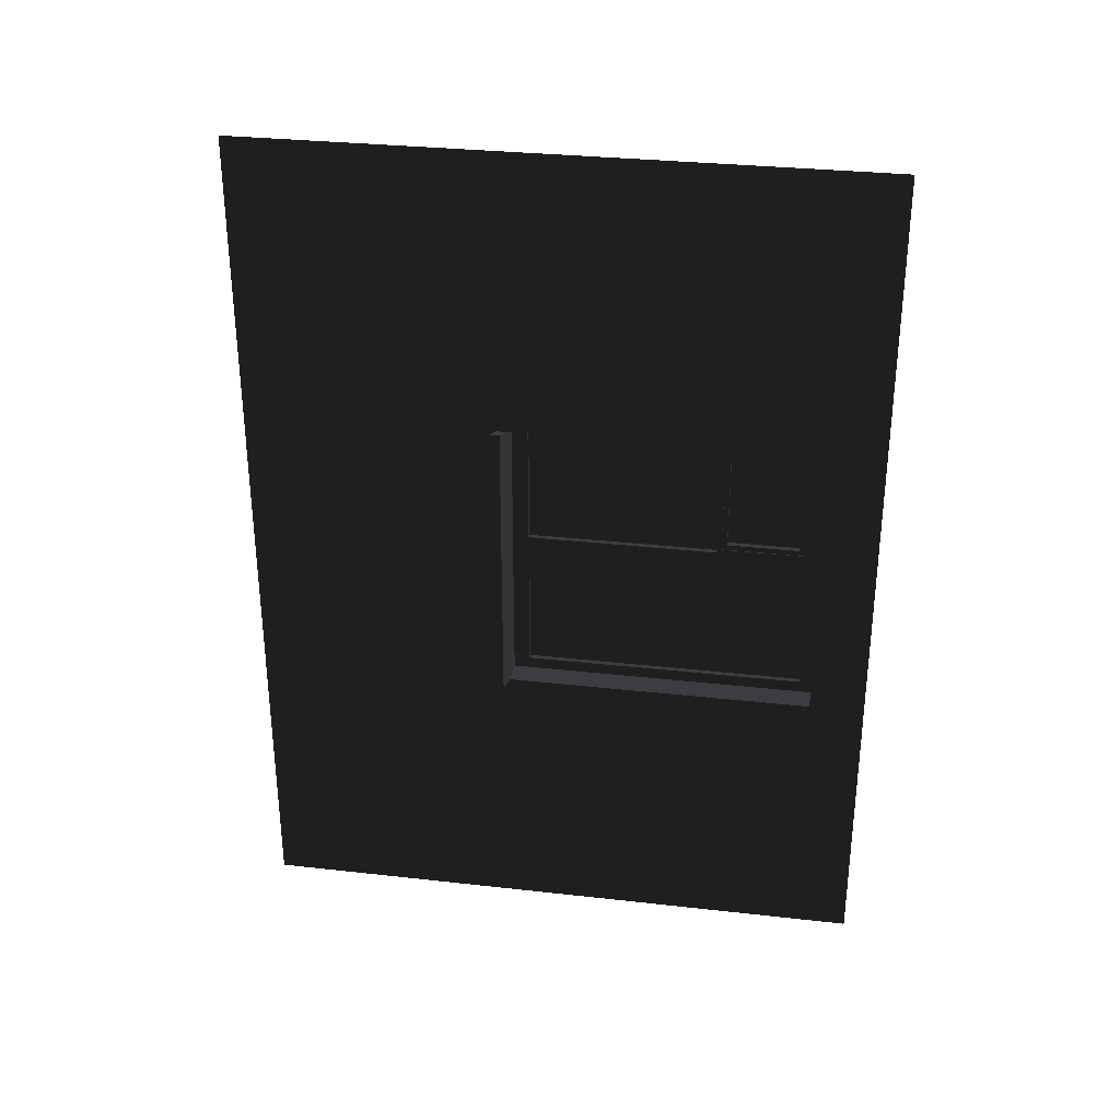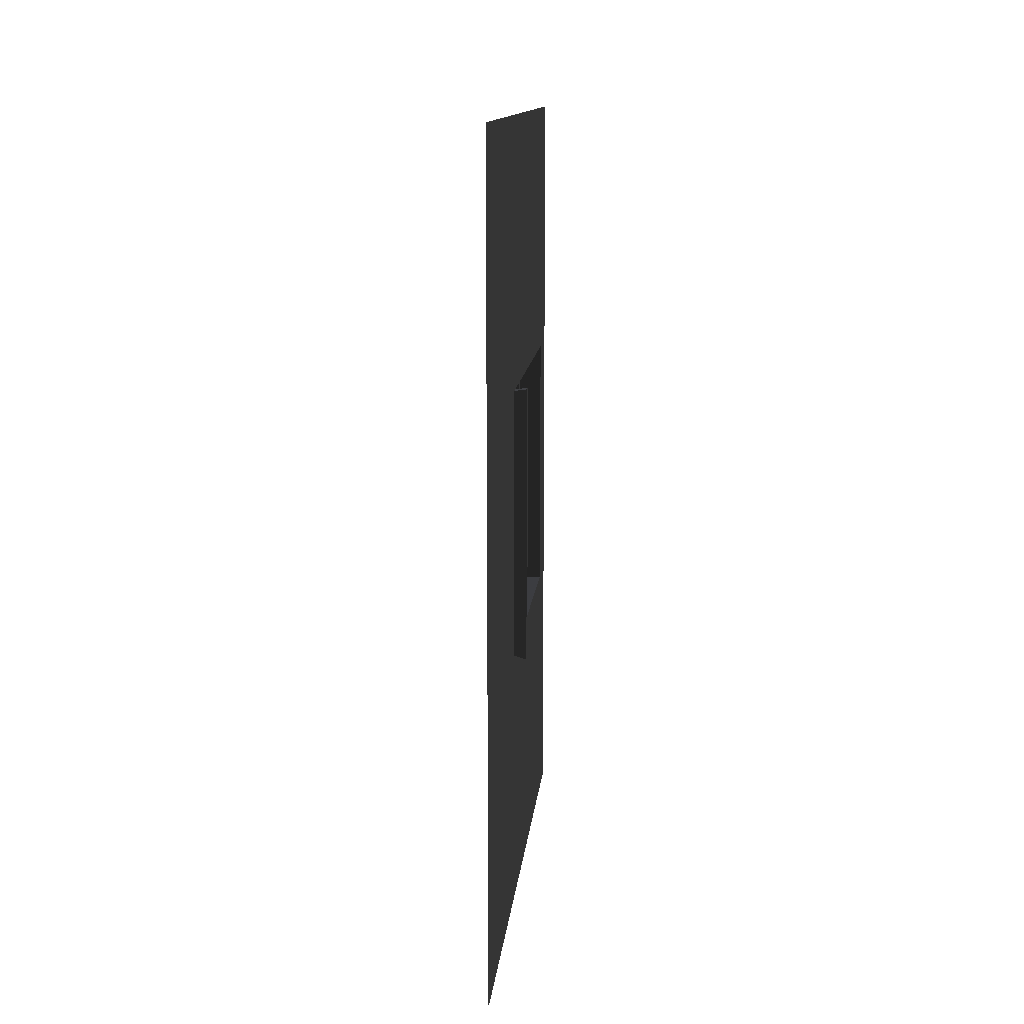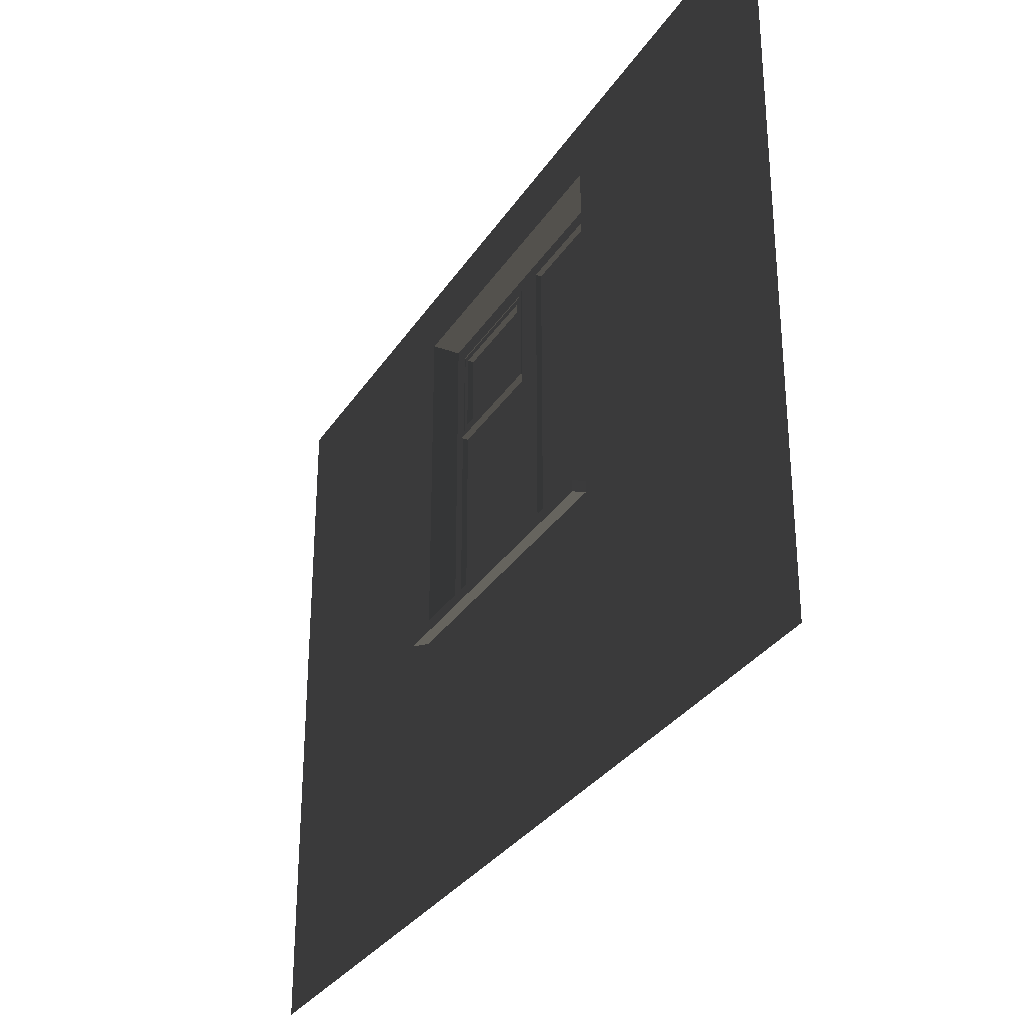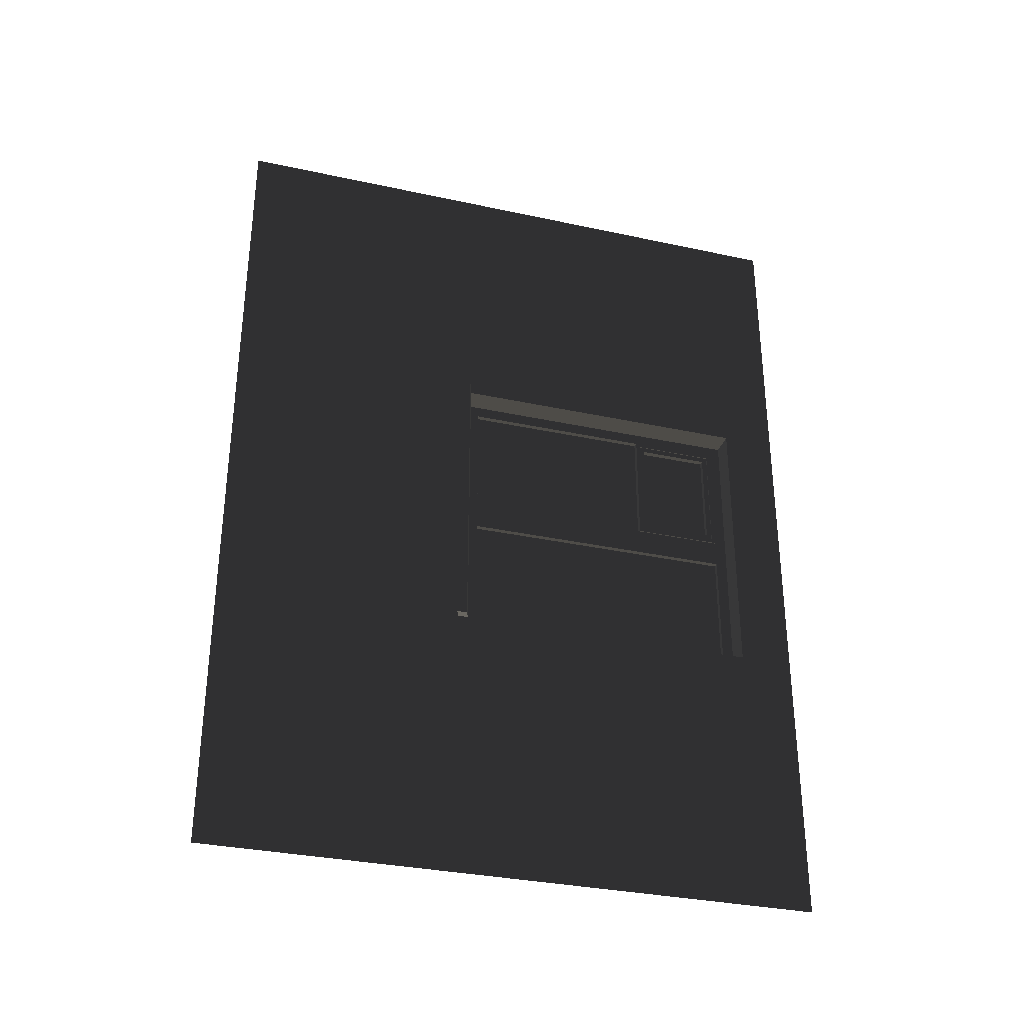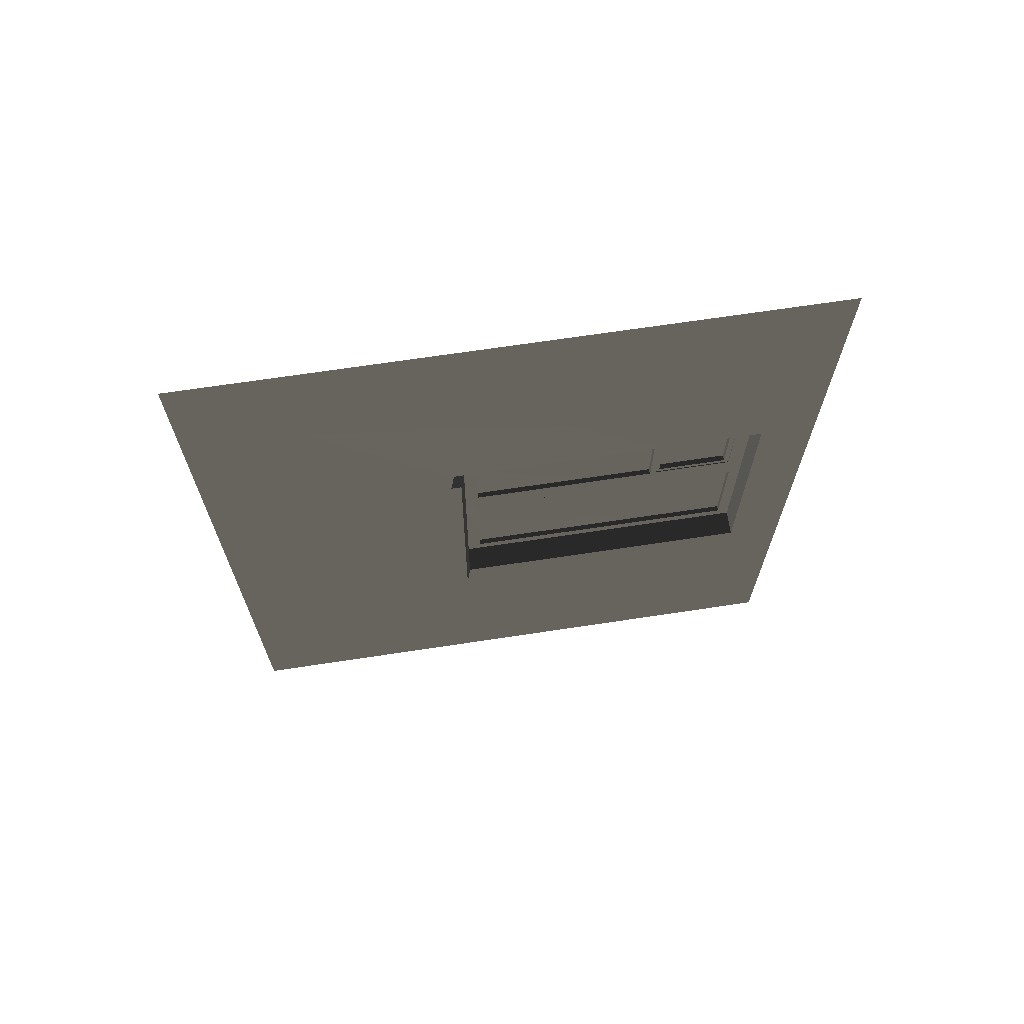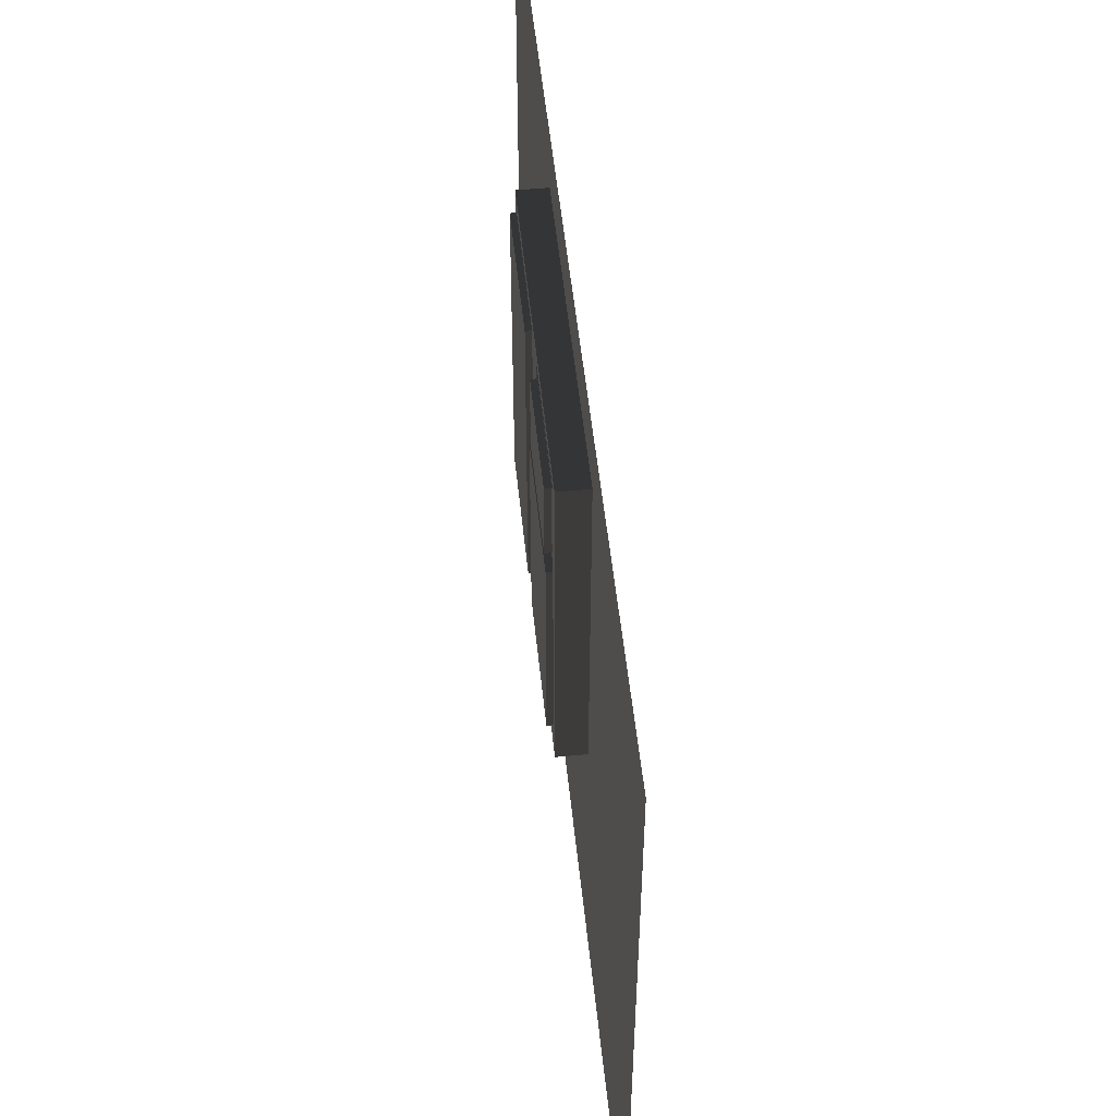
<metadata>
{"format":"obj","ext":"obj","renderer":"f3d","projection":"perspective","resolution":1024,"background":"white","views":[{"elev":31.4,"azim":99.1,"up":"+Z"},{"elev":13.5,"azim":5.8,"up":"+Z"},{"elev":-30.9,"azim":152.8,"up":"+Y"},{"elev":-32.7,"azim":73.3,"up":"+Z"},{"elev":68.8,"azim":81.4,"up":"+Z"},{"elev":52.0,"azim":-5.8,"up":"+Y"}]}
</metadata>
<code>
o WallWindow1_low_Wood_Wall_Double_Cross_01
v 0 2.2 -0
v 0 0 0
v 0 -0 -3
v 0 2.2 -3
v 0 2.007 -0.9917
v 0 2.007 -2.008
v 0 0.8859 -0.9917
v 0 0.8859 -2.008
v -0.08993 2.007 -0.9917
v -0.08993 2.007 -2.008
v -0.08993 0.8859 -0.9917
v -0.08993 0.8859 -2.008
v -0.08993 0.9781 -1.033
v 0 2.007 -1.5
v 0 0.8859 -1.5
v 0 2.2 -1.5
v 0 -0 -1.5
v -0.08993 2.007 -1.5
v -0.08993 0.8859 -1.5
v -0.08993 1.966 -1.454
v -0.1083 1.68 -1.419
v -0.08993 0.9781 -1.454
v -0.08993 1.642 -0.9917
v -0.08993 1.646 -2.008
v -0.1083 1.68 -1.067
v -0.1083 1.931 -1.419
v -0.1083 1.931 -1.067
v -0.08993 1.645 -1.5
v -0.08993 1.68 -1.419
v -0.08993 1.966 -1.033
v -0.1083 0.9781 -1.967
v -0.08993 1.645 -1.033
v -0.08993 1.645 -1.454
v -0.08993 1.95 -1.048
v -0.08993 1.95 -1.438
v -0.08993 1.661 -1.048
v -0.08993 1.661 -1.438
v -0.08993 1.966 -1.967
v -0.08993 1.966 -1.55
v -0.1083 0.9781 -1.55
v -0.1083 1.966 -1.967
v -0.1083 1.966 -1.55
v -0.08993 0.9781 -1.55
v -0.08993 0.9781 -1.967
v -0.1083 1.645 -1.454
v -0.1083 0.9781 -1.454
v -0.1083 0.9781 -1.033
v -0.08993 1.931 -1.067
v -0.08993 1.931 -1.419
v -0.08993 1.68 -1.067
v -0.1083 1.645 -1.033
v -0.08879 1.95 -1.048
v -0.08879 1.95 -1.438
v -0.08879 1.661 -1.048
v -0.08879 1.661 -1.438
v -0.08879 1.68 -1.419
v -0.08879 1.931 -1.067
v -0.08879 1.931 -1.419
v -0.08879 1.68 -1.067
v -0.08583 1.966 -1.033
v -0.08583 1.645 -1.033
v -0.08583 1.645 -1.454
v -0.08583 1.95 -1.048
v -0.08583 1.95 -1.438
v -0.08583 1.661 -1.048
v -0.08583 1.661 -1.438
v -0.08583 1.966 -1.454
v 0 0.9219 -2.008
v -0.08993 0.9219 -2.008
v -0.08993 0.9219 -0.9917
v 0 0.9219 -0.9917
v 0 0.9219 -1.5
v -0.08993 0.9219 -1.5
v 0.04826 0.8693 -1.5
v 0.04826 0.9059 -1.5
v 0.04826 0.8693 -2.018
v 0.04826 0.8693 -0.9821
v 0.04826 0.9059 -2.018
v 0.04826 0.9059 -0.9821
g WallWindow1_low_Wood_Wall_Double_Cross_01_Wall_window_1
f 5 14 16 1
f 6 8 3 4
f 8 12 69 68
f 8 15 17 3
f 6 10 24
f 7 5 1 2
f 6 14 18 10
f 9 5 23
f 14 6 4 16
f 14 5 9 18
f 15 7 2 17
f 8 6 24 12
f 37 36 65 66
f 20 30 60 67
f 35 34 52 53
f 49 29 56 58
f 37 35 53 55
f 36 37 55 54
f 29 50 59 56
f 34 36 54 52
f 30 32 61 60
f 5 7 11 23
f 11 7 71 70
f 12 19 73 69
f 19 11 70 73
g WallWindow1_low_Wood_Wall_Double_Cross_01_Glass
f 42 40 31 41
f 26 27 25 21
f 45 51 47 46
g WallWindow1_low_Wood_Wall_Double_Cross_01_Frame
f 10 18 39 38
f 32 30 9 23
f 33 22 19 28
f 22 13 11 19
f 38 44 12 24
f 44 38 41 31
f 29 49 26 21
f 13 22 46 47
f 13 32 23 11
f 34 35 64 63
f 35 37 66 64
f 48 49 58 57
f 49 48 27 26
f 43 44 31 40
f 50 29 21 25
f 38 39 42 41
f 22 33 45 46
f 33 32 51 45
f 32 13 47 51
f 48 50 25 27
f 28 19 43 39
f 57 58 53 52
f 59 57 52 54
f 58 56 55 53
f 56 59 54 55
f 50 48 57 59
f 63 64 67 60
f 65 63 60 61
f 64 66 62 67
f 66 65 61 62
f 36 34 63 65
f 33 20 67 62
f 32 33 62 61
f 20 33 28 18
f 30 20 18 9
f 19 12 44 43
f 18 28 39
f 10 38 24
f 43 40 42 39
g WallWindow1_low_Wood_Wall_Double_Cross_01_Windowsill
f 68 72 75 78
f 72 68 69 73
f 71 72 73 70
f 7 15 74 77
f 77 74 75 79
f 74 76 78 75
f 72 71 79 75
f 8 68 78 76
f 15 8 76 74
f 71 7 77 79

</code>
